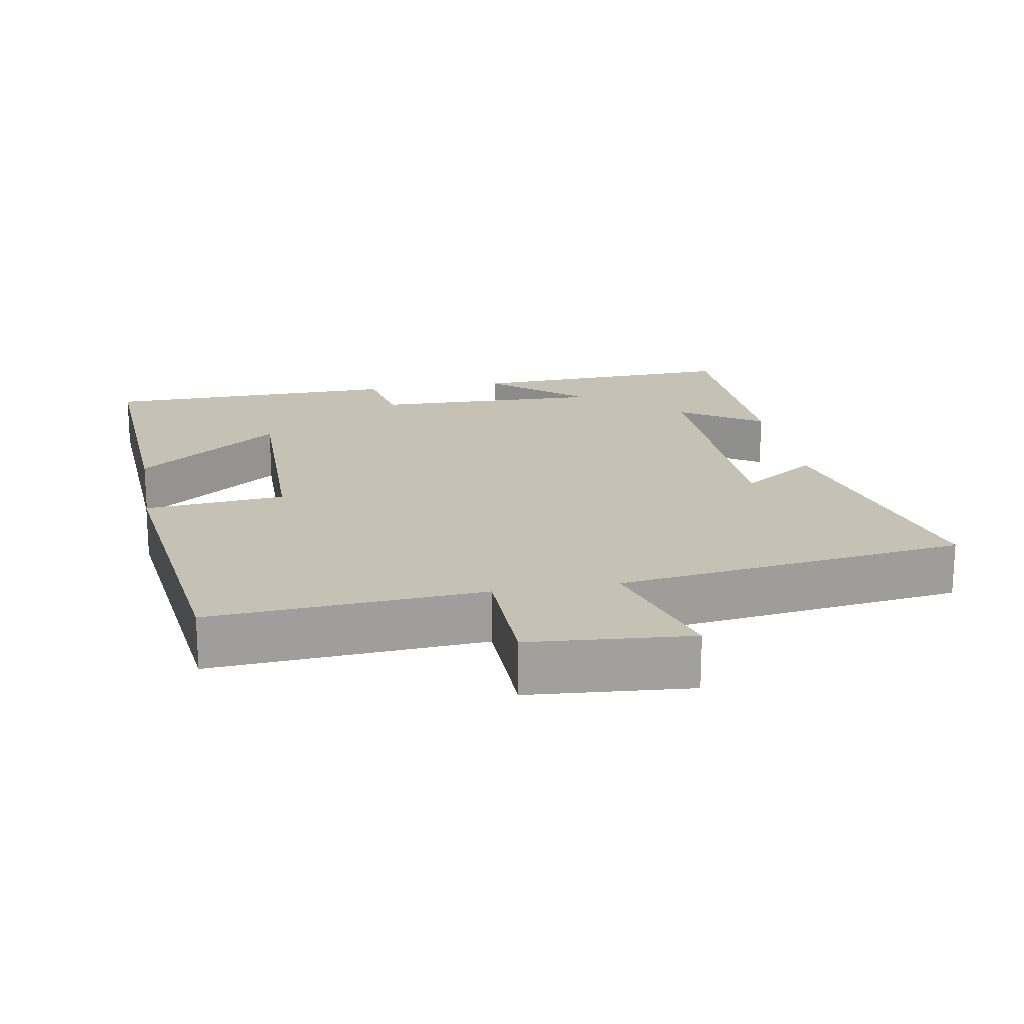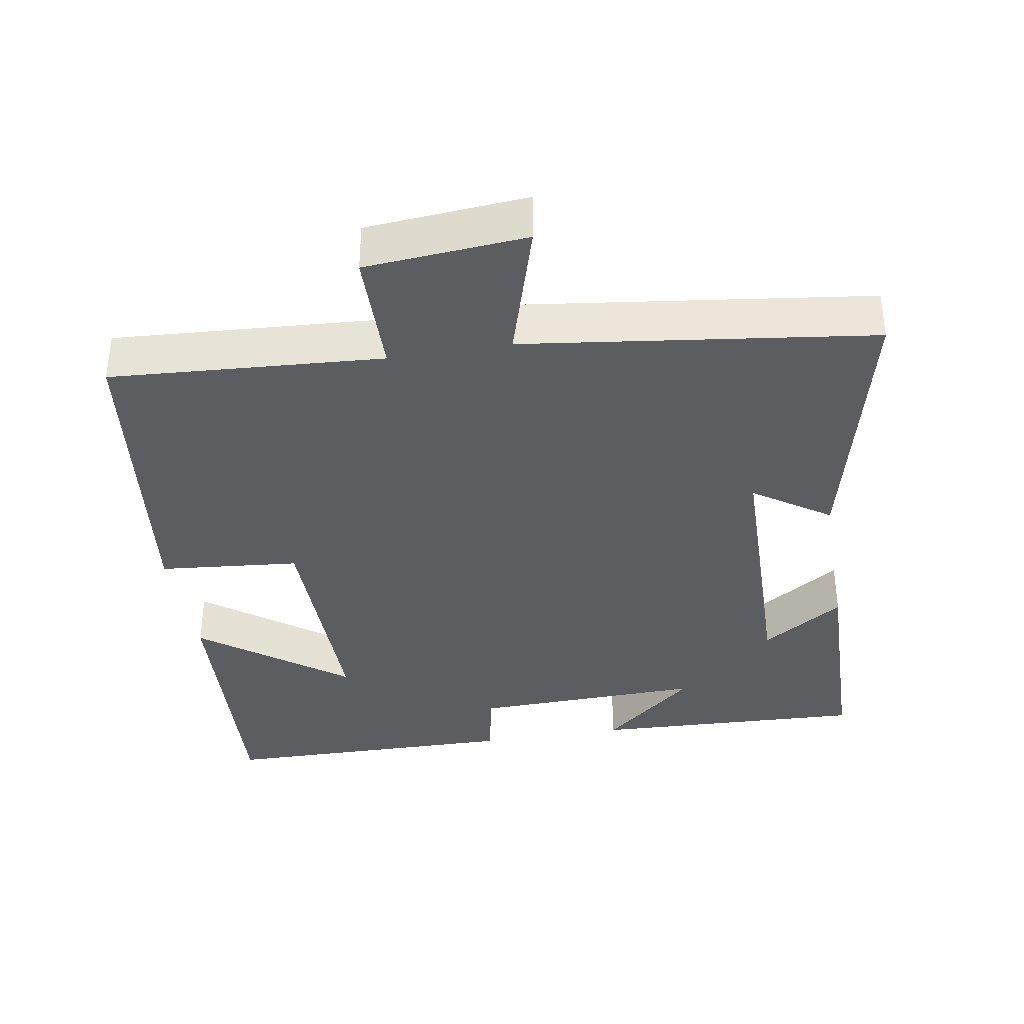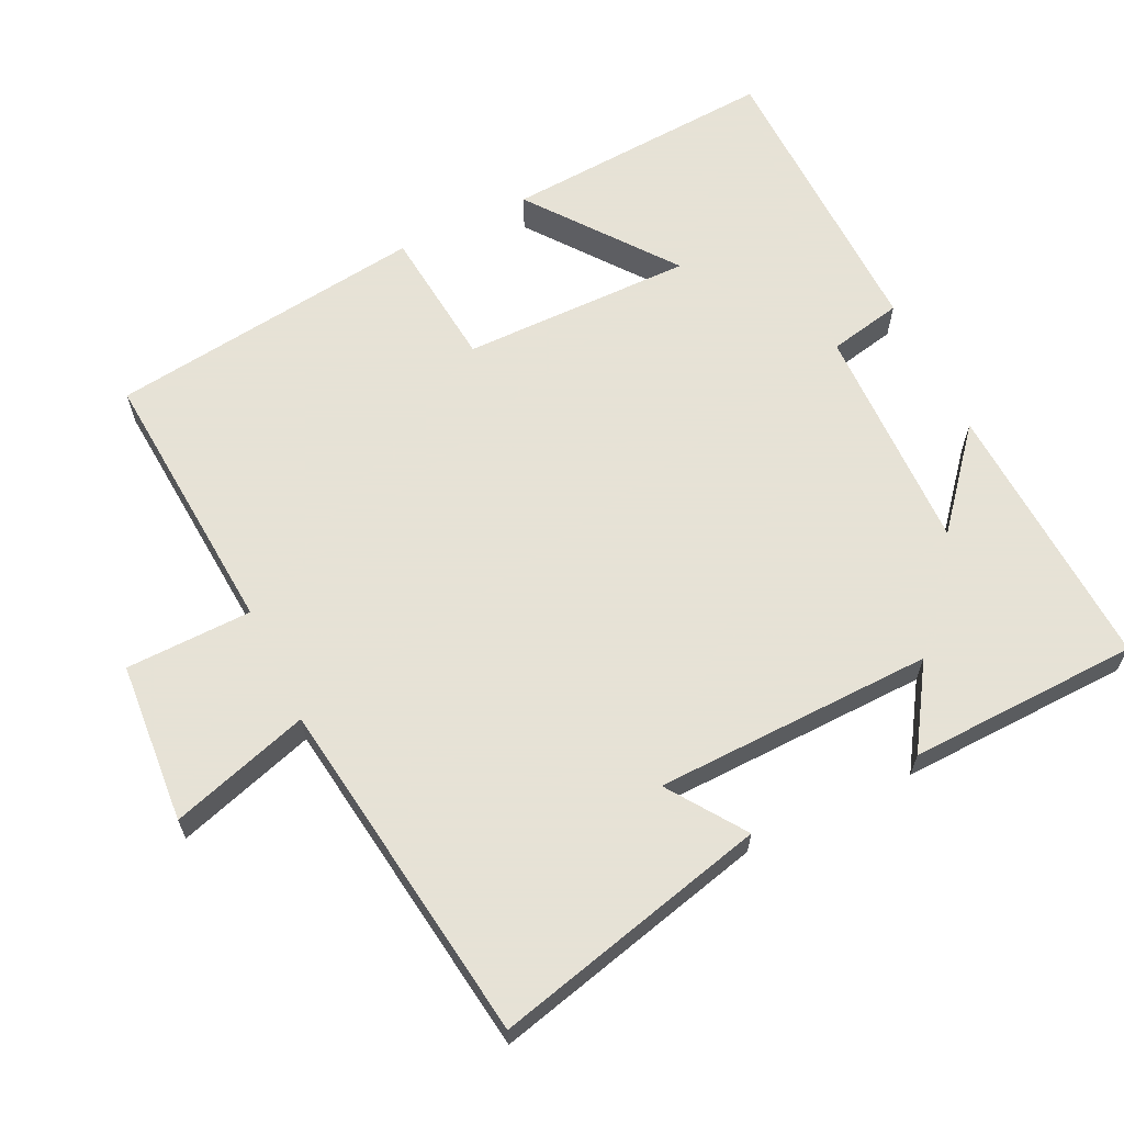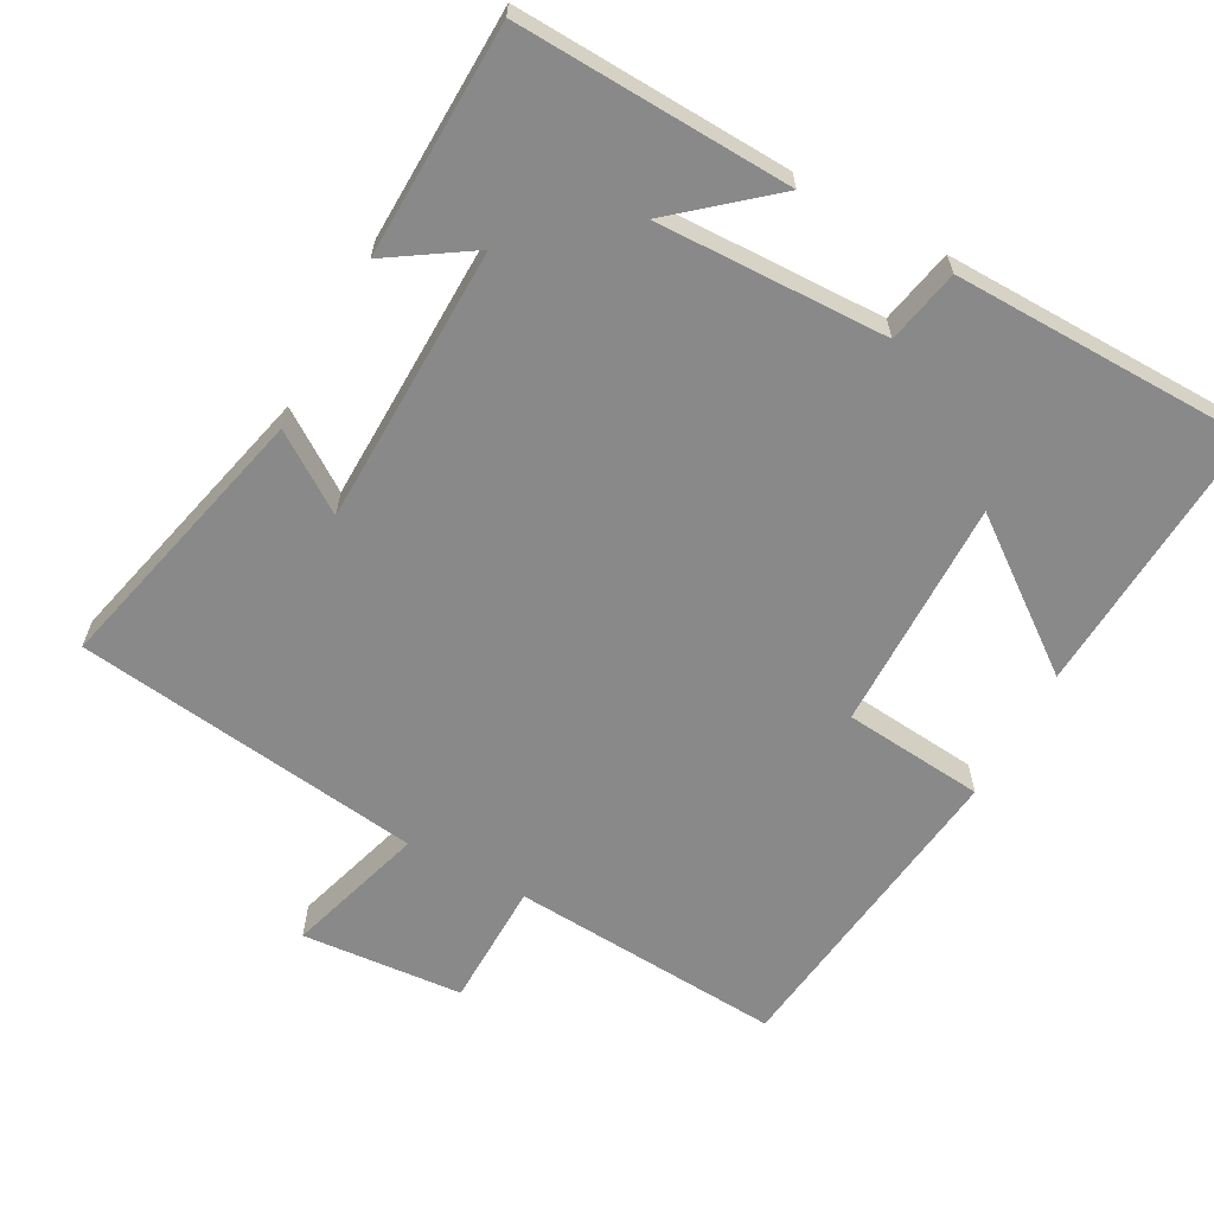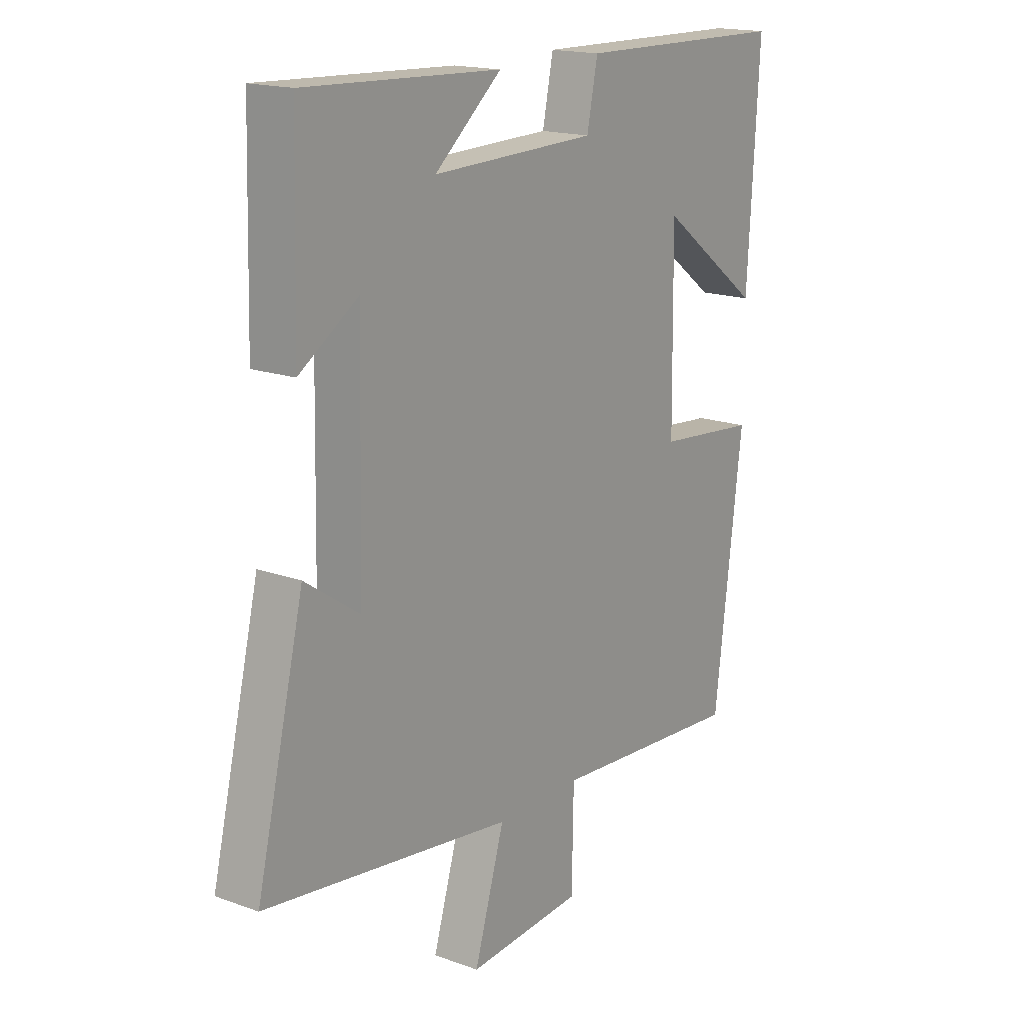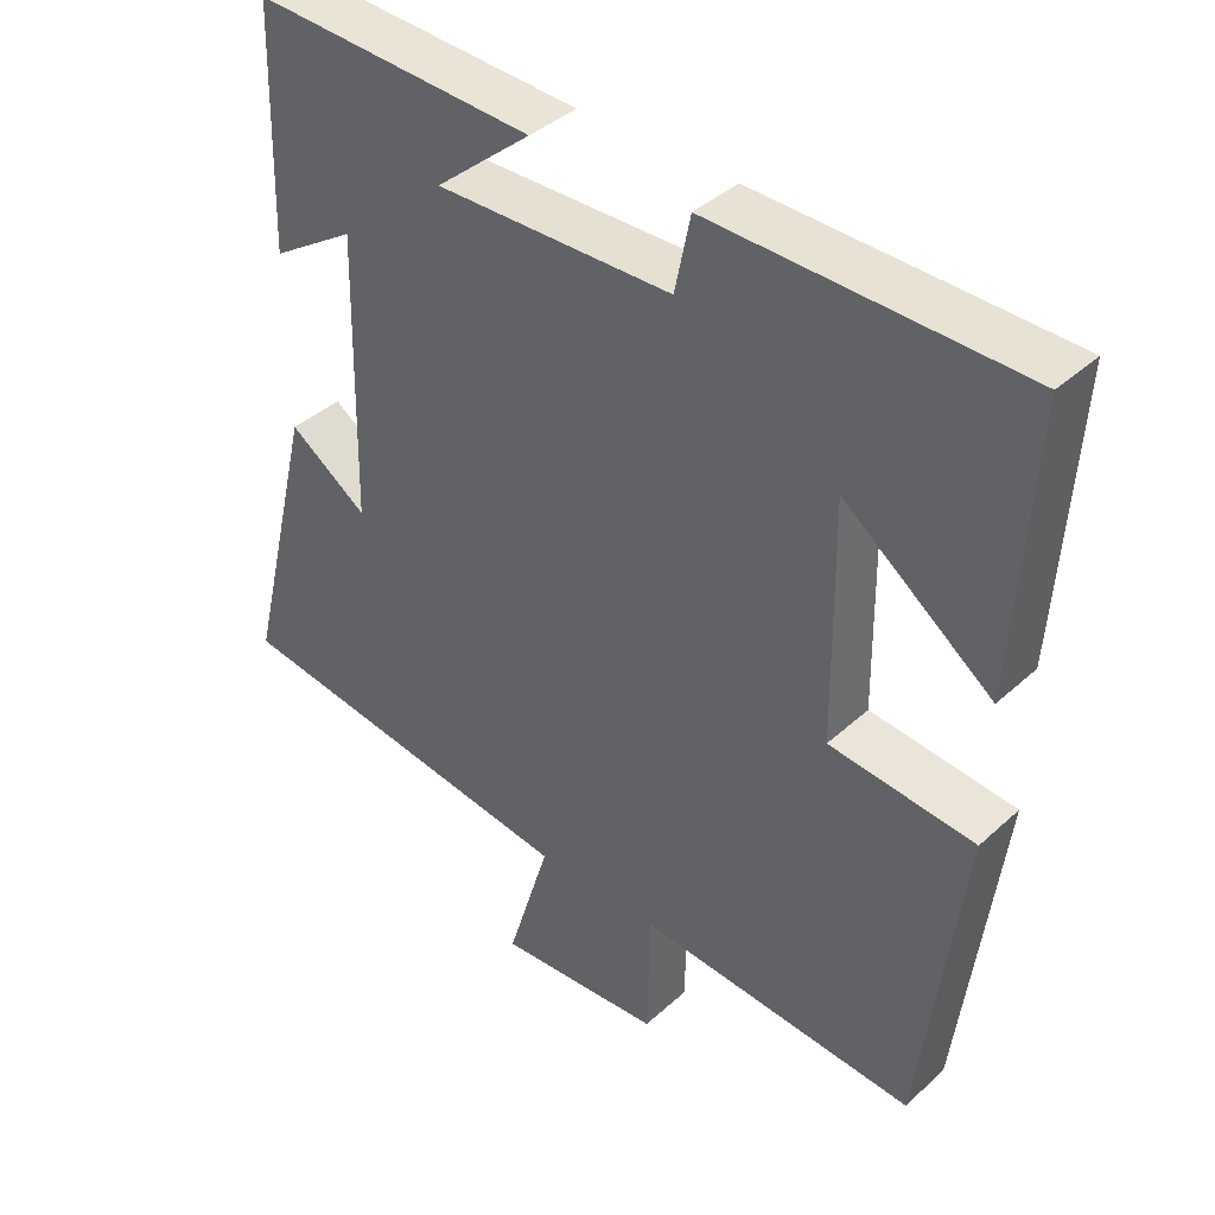
<metadata>
{"format":"obj","ext":"obj","renderer":"f3d","projection":"perspective","resolution":1024,"background":"white","views":[{"elev":18.8,"azim":170.0,"up":"+Y"},{"elev":-36.8,"azim":-170.3,"up":"+Y"},{"elev":63.8,"azim":-116.0,"up":"+Y"},{"elev":-63.2,"azim":-28.5,"up":"+Y"},{"elev":17.2,"azim":-54.2,"up":"+Z"},{"elev":39.9,"azim":41.9,"up":"+Z"}]}
</metadata>
<code>
v 0.523 0.07 0.493
v 0.5 0.07 0.11
v 0.299 0.07 0.261
v 0.303 0.07 -0.063
v 0.5 0.07 -0.082
v 0.445 0.07 -0.526
v 0.064 0.07 -0.5
v 0.061 0.07 -0.677
v -0.165 0.07 -0.695
v -0.106 0.07 -0.5
v -0.593 0.07 -0.435
v -0.5 0.07 -0.049
v -0.393 0.07 -0.122
v -0.385 0.07 0.268
v -0.5 0.07 0.193
v -0.491 0.07 0.517
v -0.108 0.07 0.5
v -0.239 0.07 0.389
v 0.083 0.07 0.397
v 0.104 0.07 0.5
v 0.523 0 0.493
v 0.5 0 0.11
v 0.299 0 0.261
v 0.303 0 -0.063
v 0.5 0 -0.082
v 0.445 0 -0.526
v 0.064 0 -0.5
v 0.061 0 -0.677
v -0.165 0 -0.695
v -0.106 0 -0.5
v -0.593 0 -0.435
v -0.5 0 -0.049
v -0.393 0 -0.122
v -0.385 0 0.268
v -0.5 0 0.193
v -0.491 0 0.517
v -0.108 0 0.5
v -0.239 0 0.389
v 0.083 0 0.397
v 0.104 0 0.5
f 19 20 1
f 15 16 17 18
f 14 15 18
f 13 14 18 19
f 10 11 12 13
f 10 13 19
f 7 8 9 10
f 7 10 19
f 4 5 6 7
f 3 4 7 19
f 1 2 3
f 1 3 19
f 21 40 39
f 38 37 36 35
f 38 35 34
f 39 38 34 33
f 33 32 31 30
f 39 33 30
f 30 29 28 27
f 39 30 27
f 27 26 25 24
f 39 27 24 23
f 23 22 21
f 39 23 21
f 1 21 22 2
f 2 22 23 3
f 3 23 24 4
f 4 24 25 5
f 5 25 26 6
f 6 26 27 7
f 7 27 28 8
f 8 28 29 9
f 9 29 30 10
f 10 30 31 11
f 11 31 32 12
f 12 32 33 13
f 13 33 34 14
f 14 34 35 15
f 15 35 36 16
f 16 36 37 17
f 17 37 38 18
f 18 38 39 19
f 19 39 40 20
f 20 40 21 1

</code>
